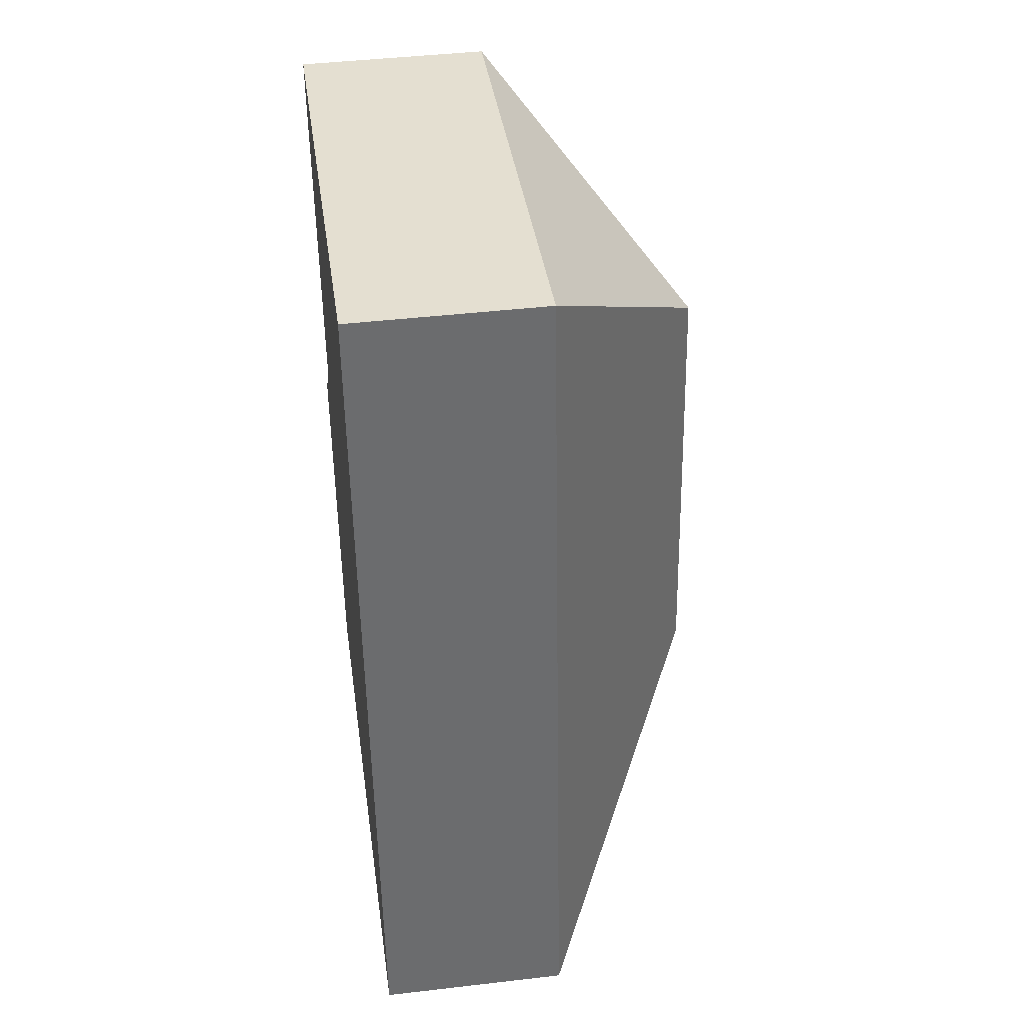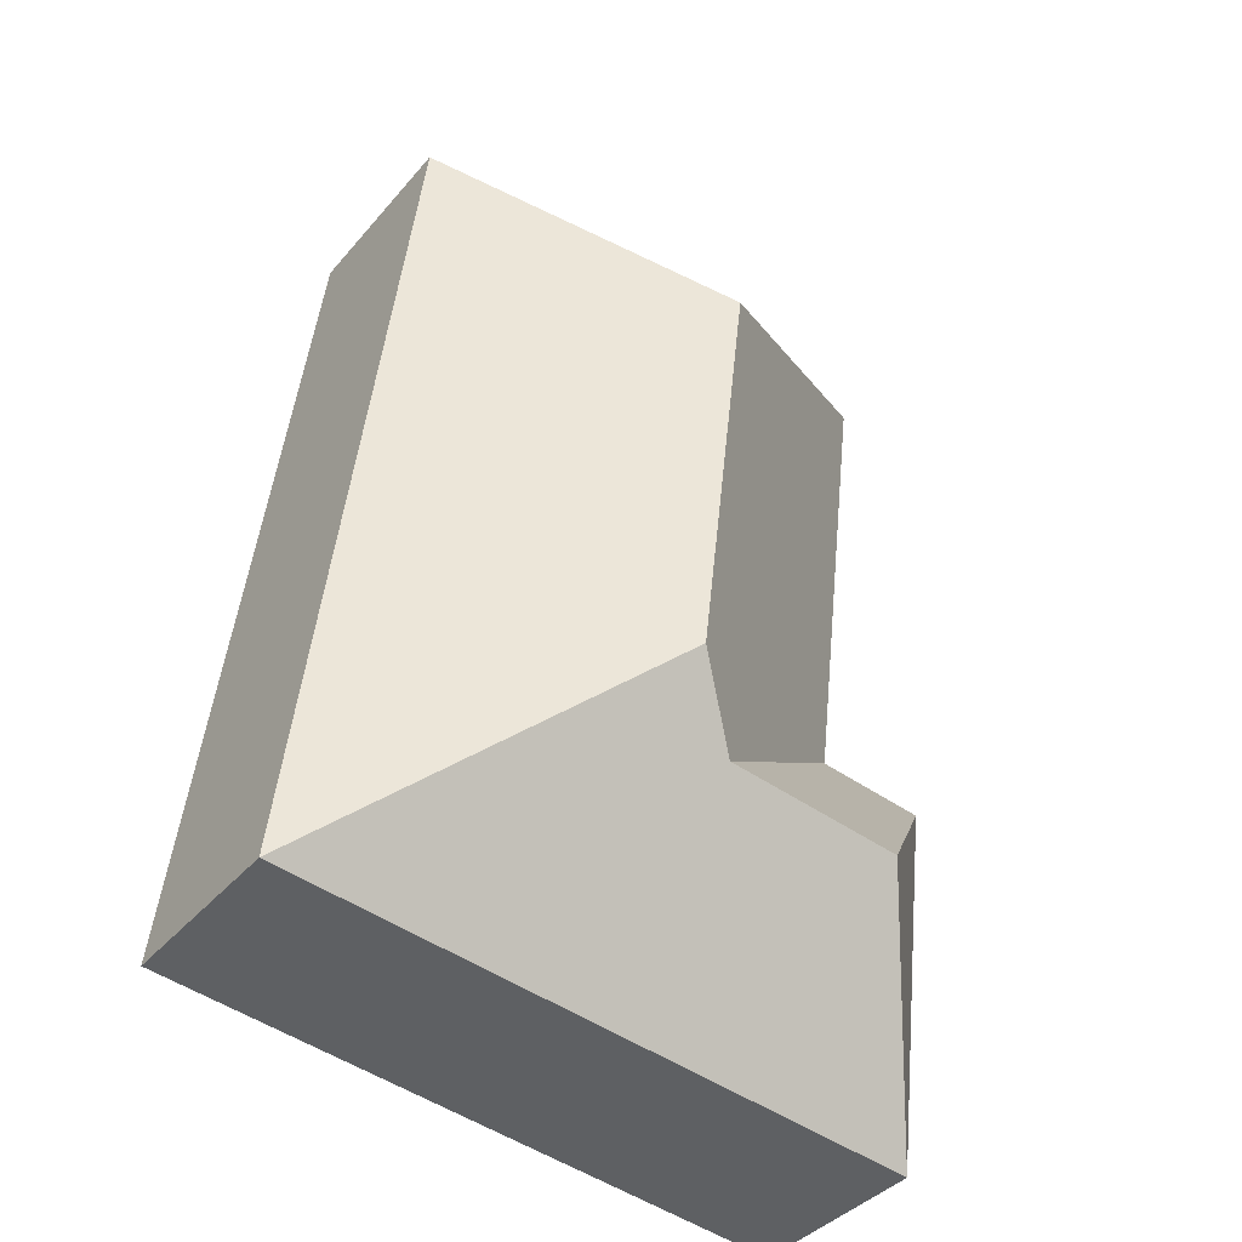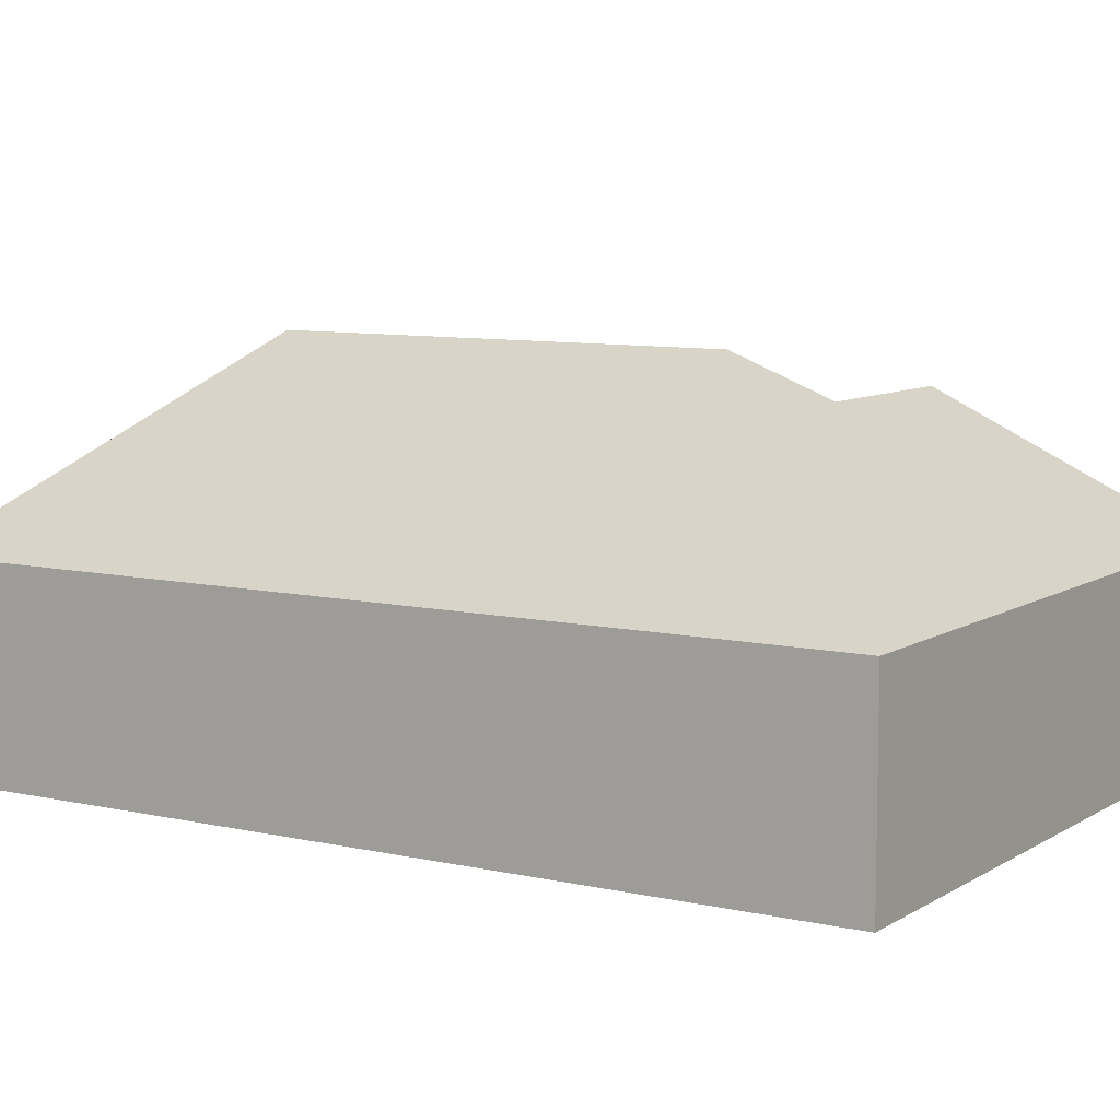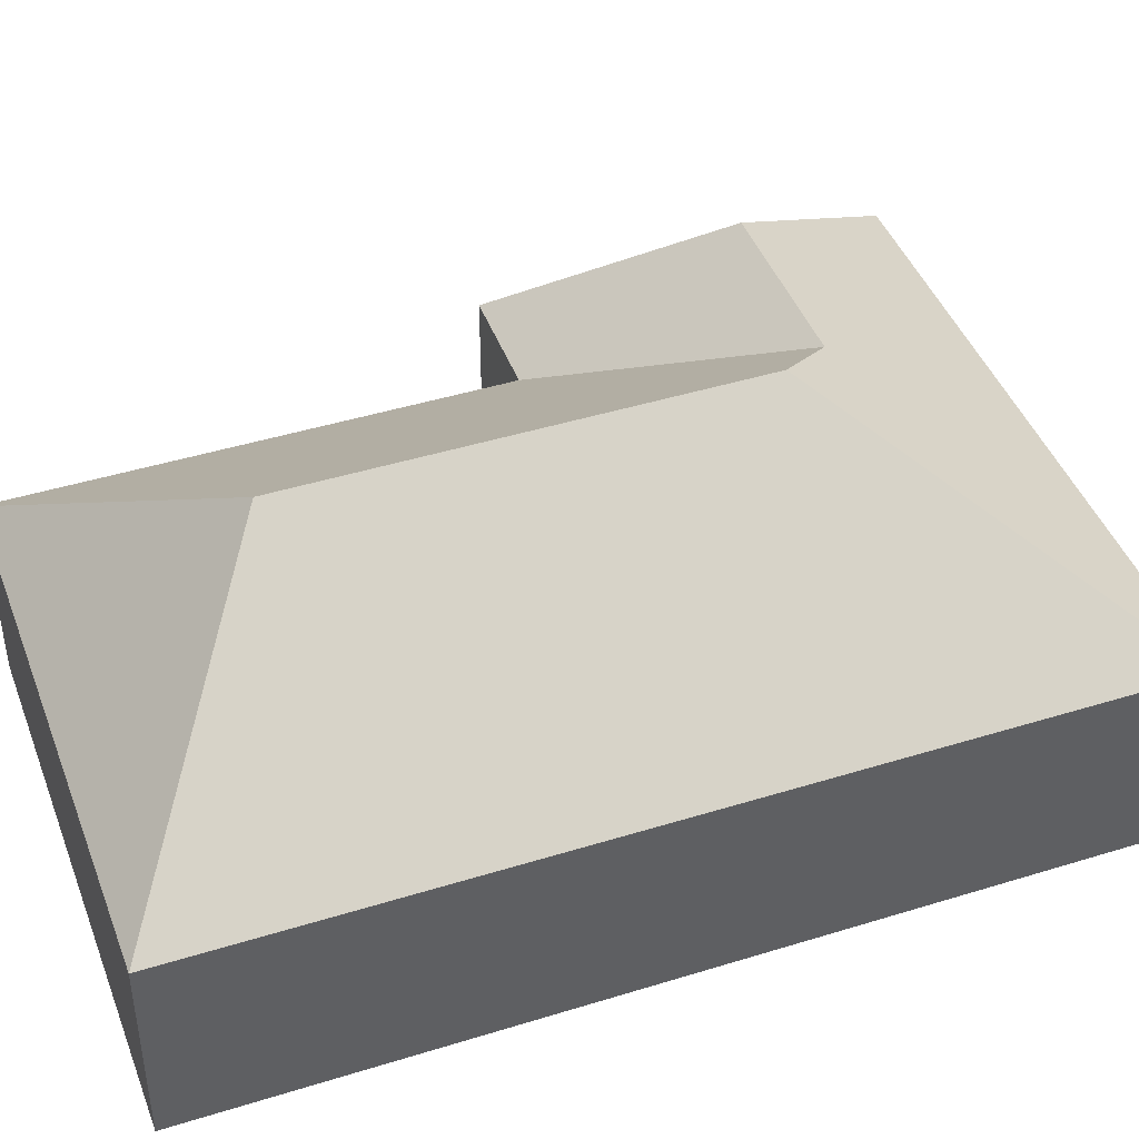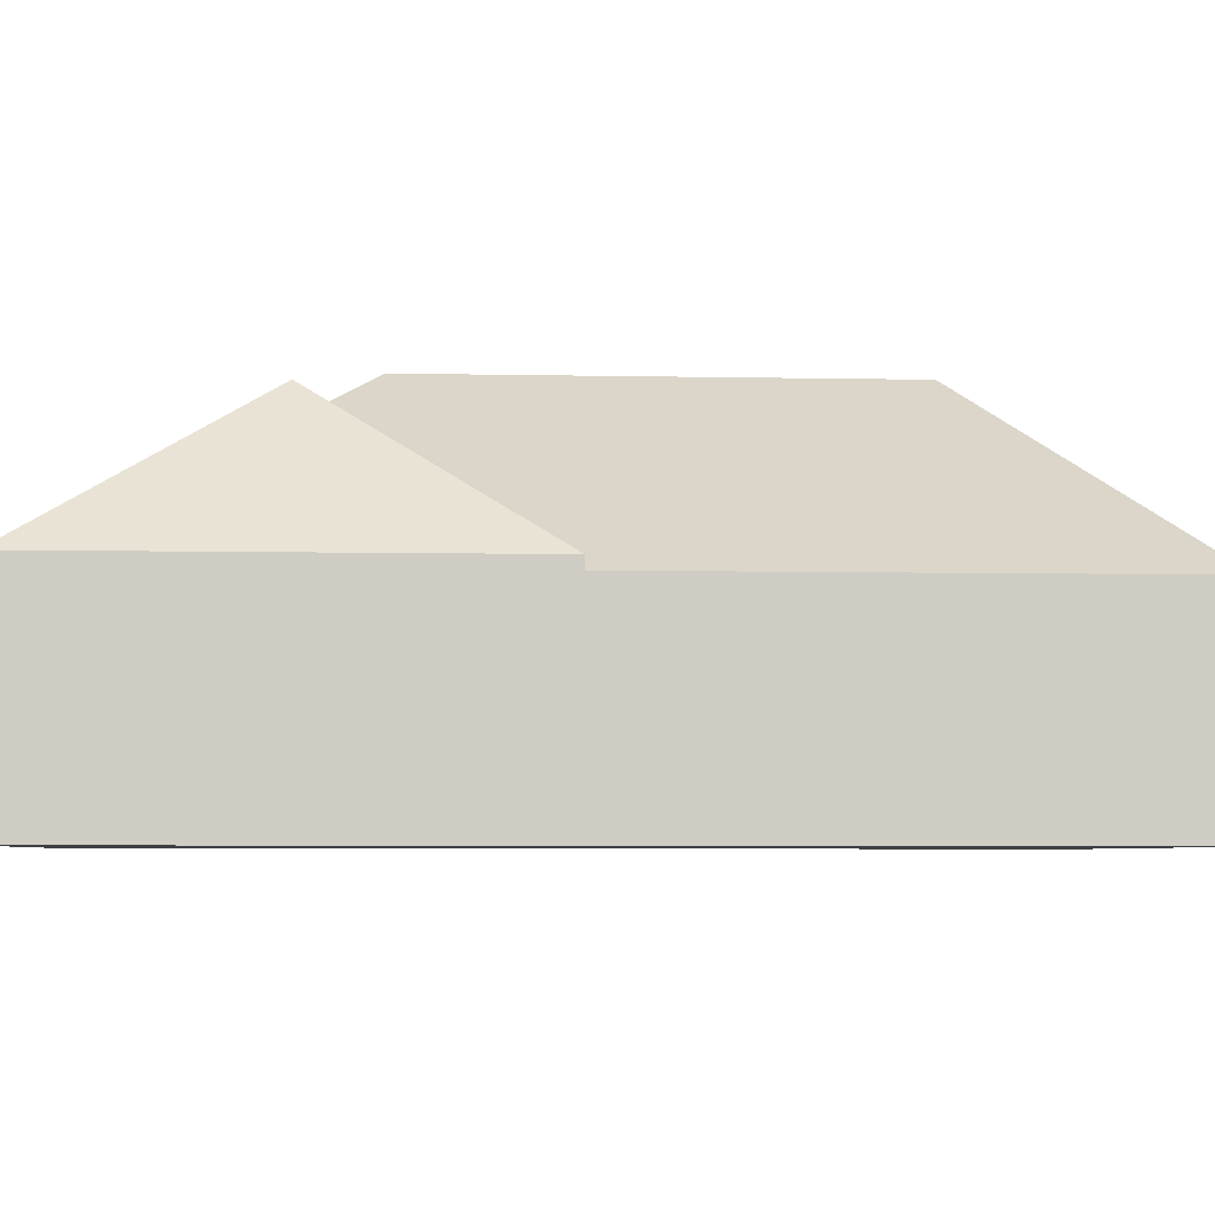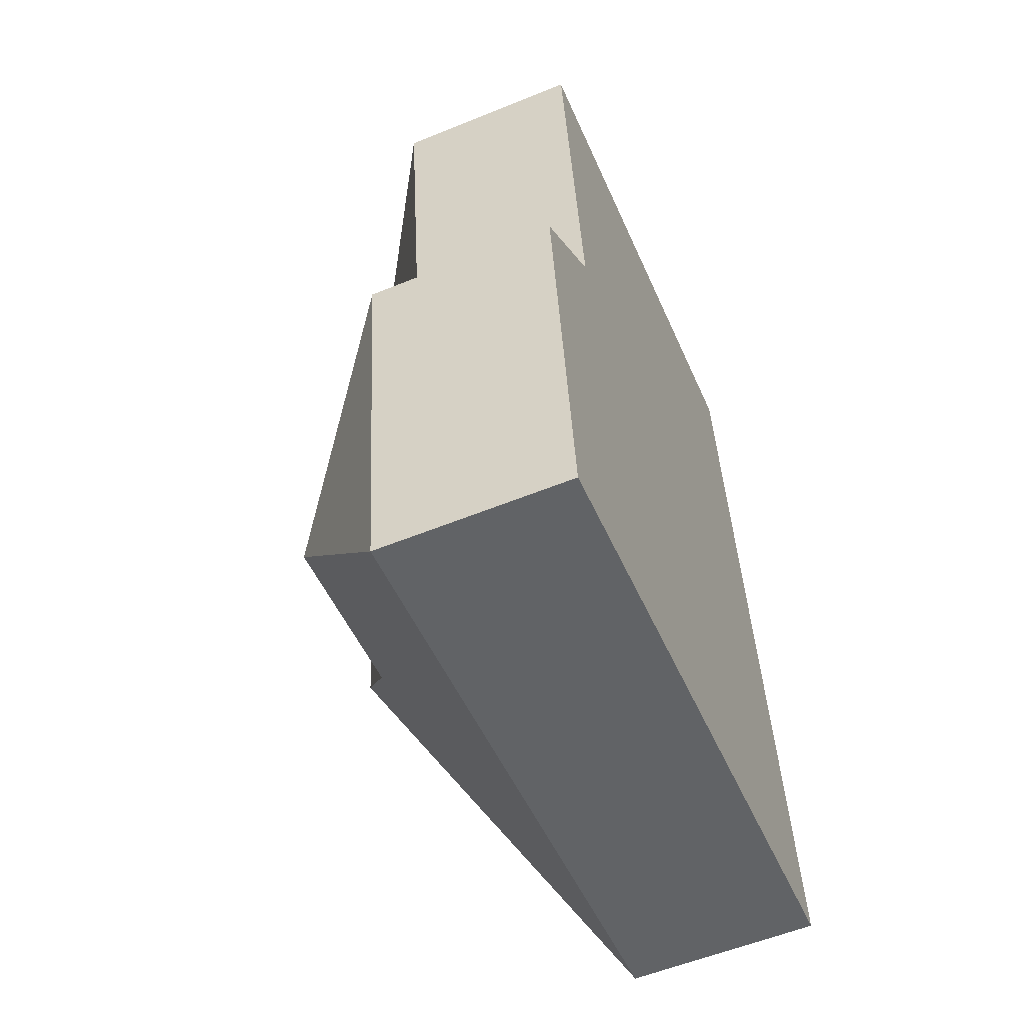
<metadata>
{"format":"obj","ext":"obj","renderer":"f3d","projection":"perspective","resolution":1024,"background":"white","views":[{"elev":43.7,"azim":82.2,"up":"+Z"},{"elev":-39.2,"azim":144.3,"up":"+Z"},{"elev":8.5,"azim":115.2,"up":"+Y"},{"elev":43.6,"azim":63.1,"up":"+Y"},{"elev":-4.7,"azim":-100.9,"up":"+Y"},{"elev":-56.9,"azim":-67.0,"up":"+Z"}]}
</metadata>
<code>
o BK39_500_016026_0050
v 239.4 75 -18.69
v 33.85 75 -43.31
v 144.6 145 -101
v 56.2 75 -230.6
v 12.51 75 -236.3
v 164.9 145 -270.3
v 143 128.1 -298.1
v 72.88 127.8 -306.8
v 280.3 75 -360.3
v 30.95 75 -390.2
v 239.4 0 -18.69
v 33.85 0 -43.31
v 56.2 0 -230.6
v 12.51 0 -236.3
v 30.95 0 -390.2
v 280.3 0 -360.3
f 2 3 1
f 1 3 6 9
f 9 6 7 8 10
f 10 8 5
f 5 8 7 4
f 4 7 6 3 2
f 11 12 13 14 15 16
f 1 11 12 2
f 2 12 13 4
f 4 13 14 5
f 5 14 15 10
f 10 15 16 9
f 9 16 11 1

</code>
